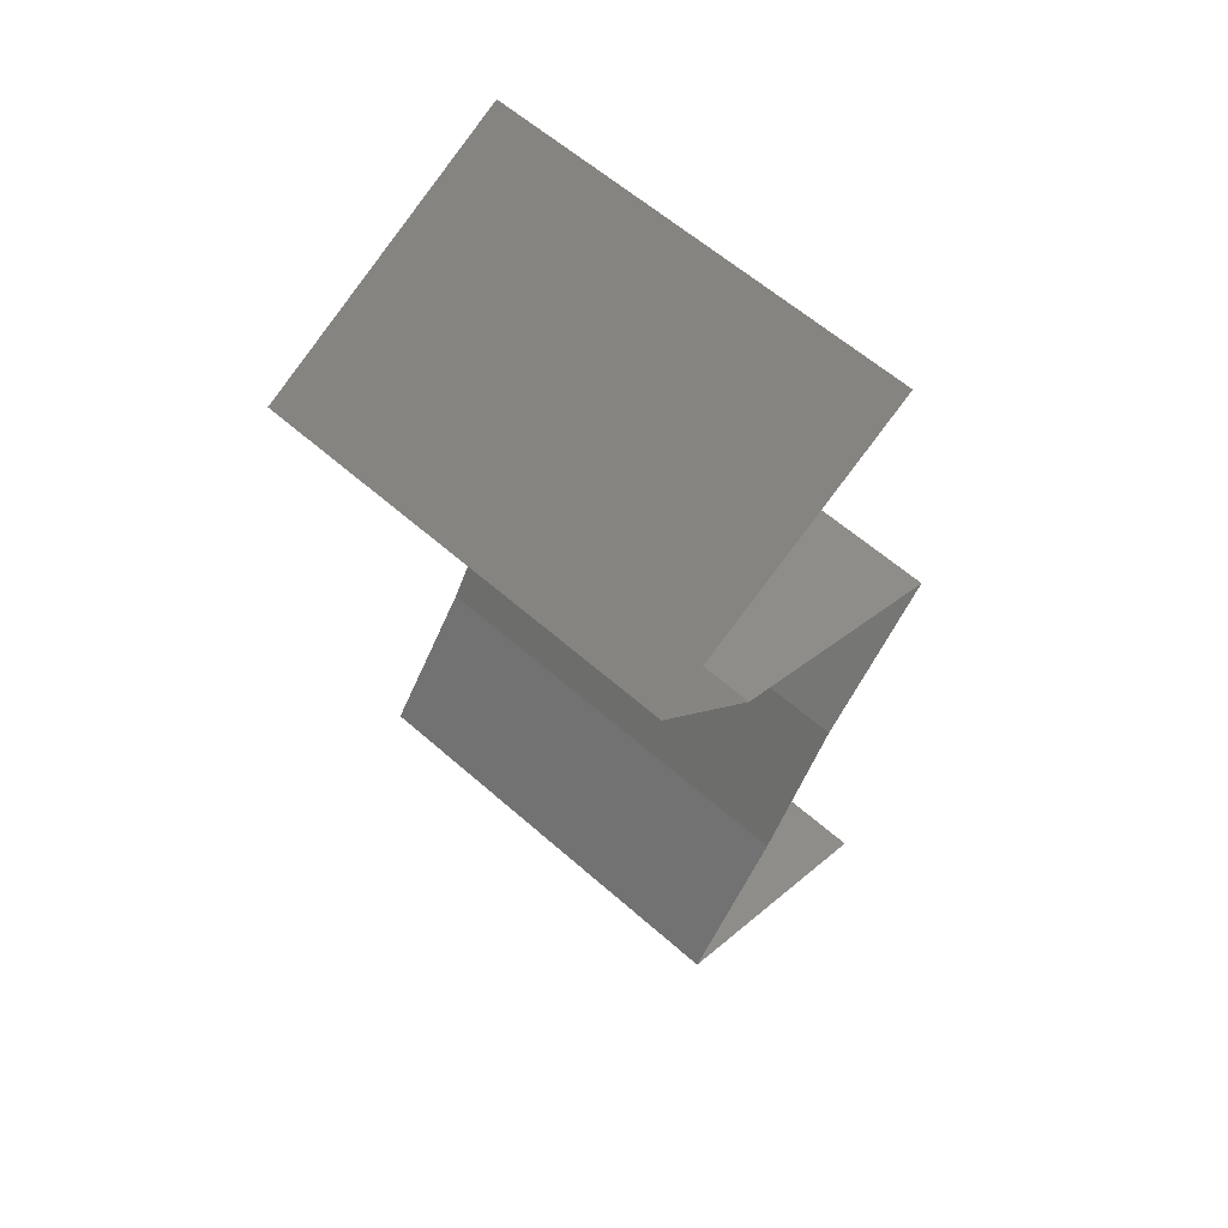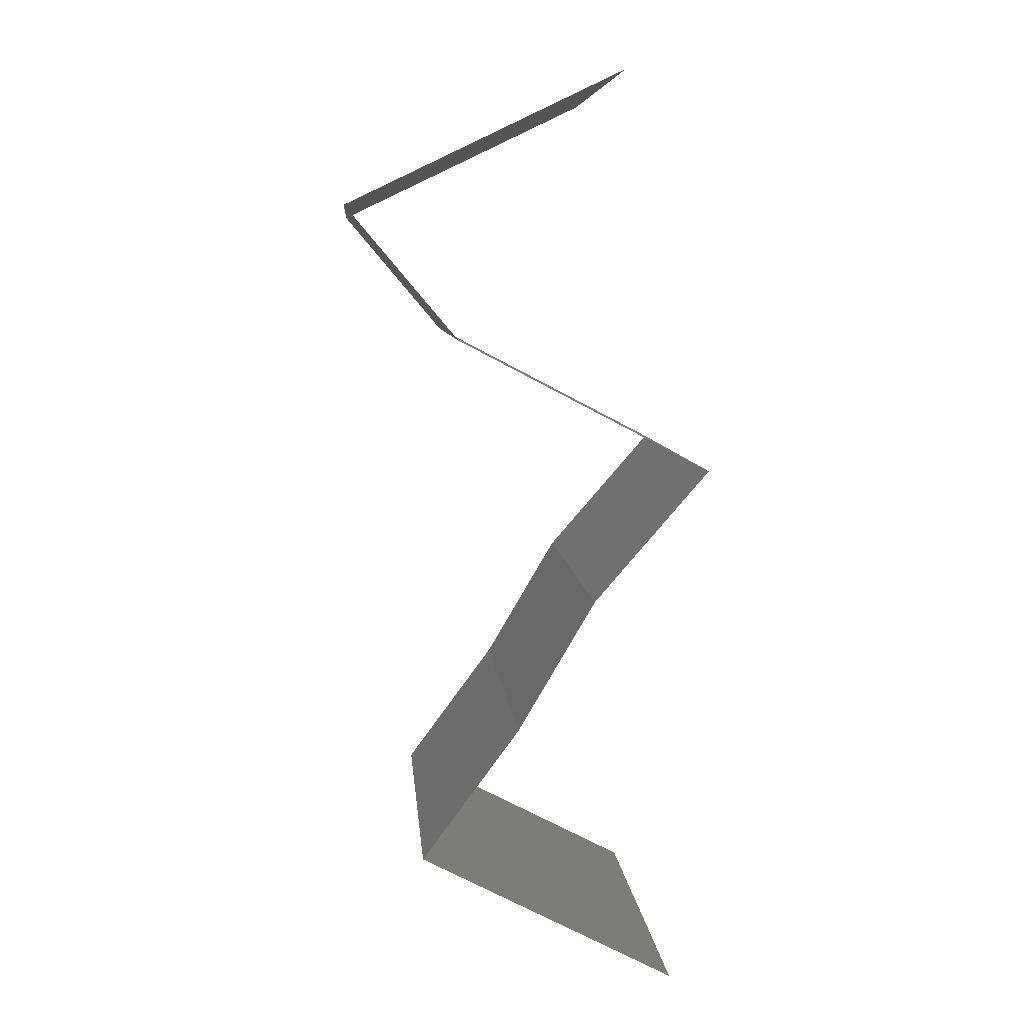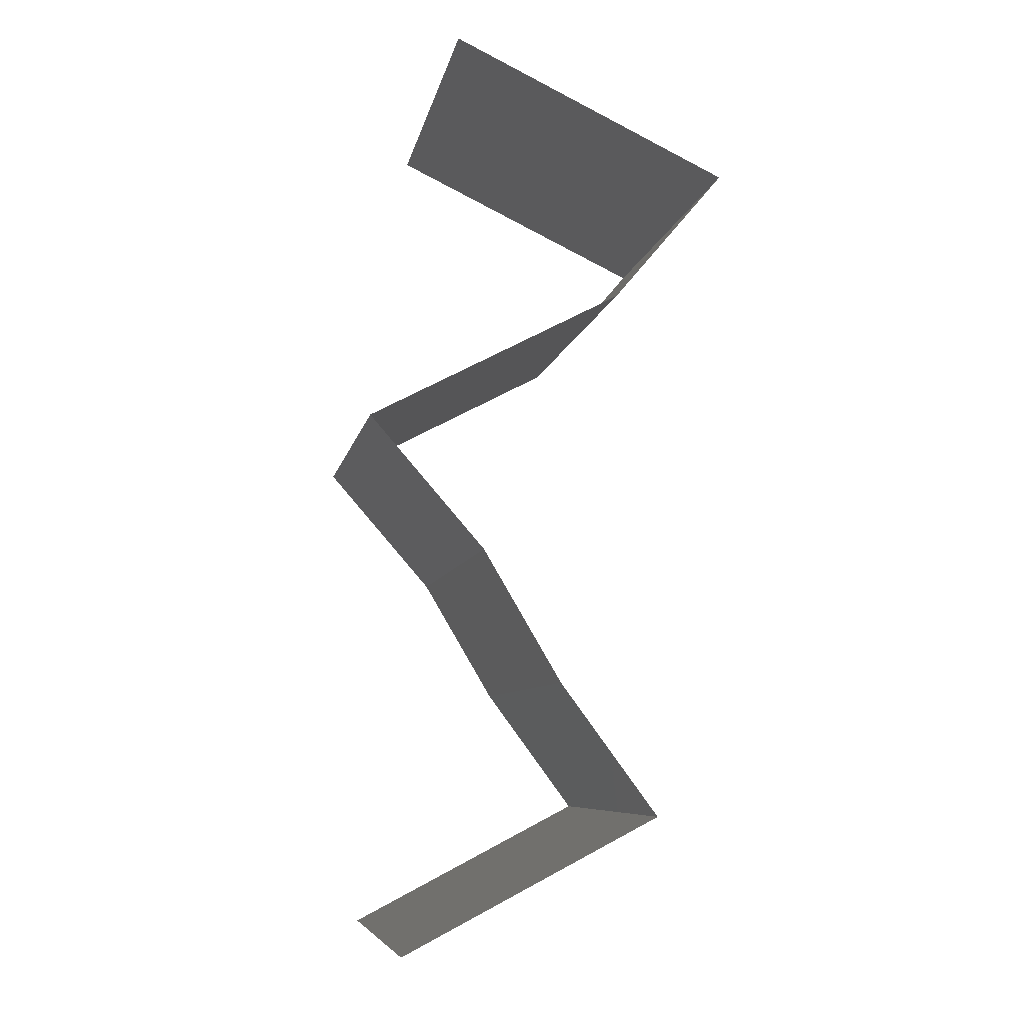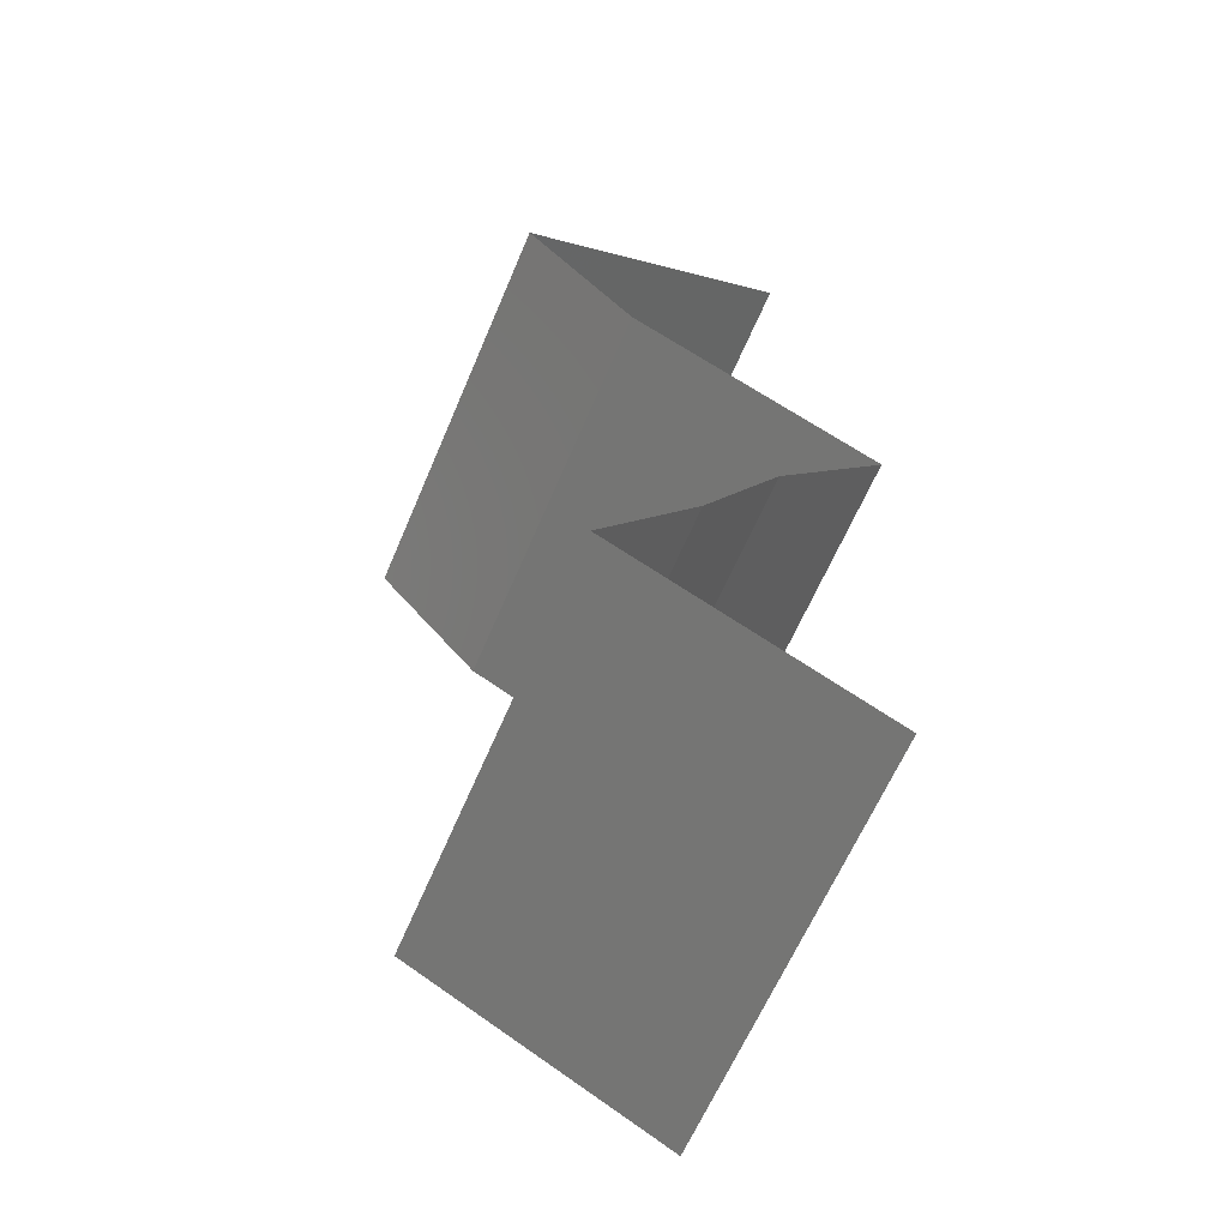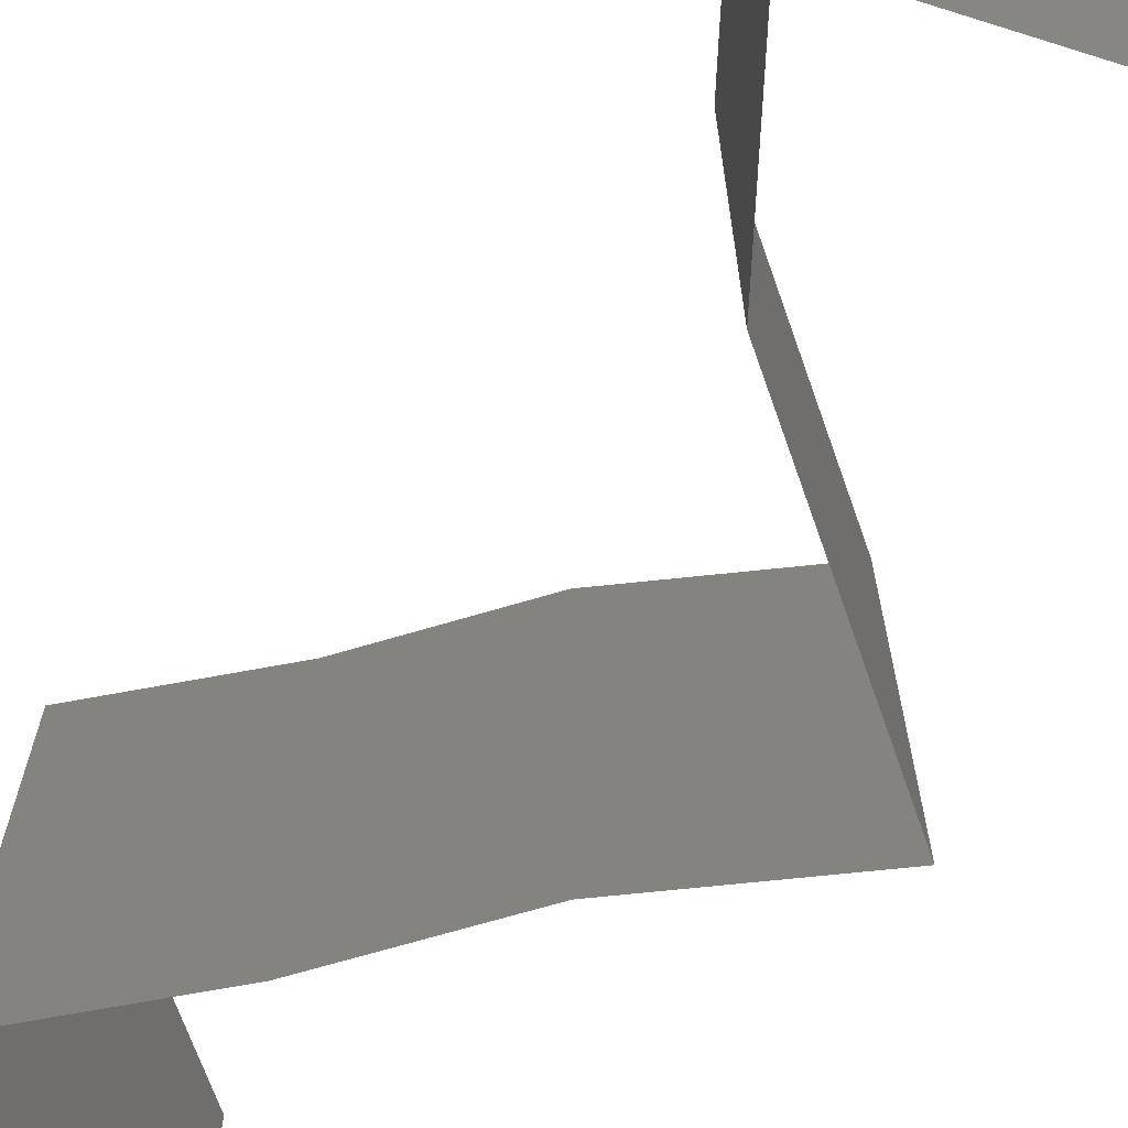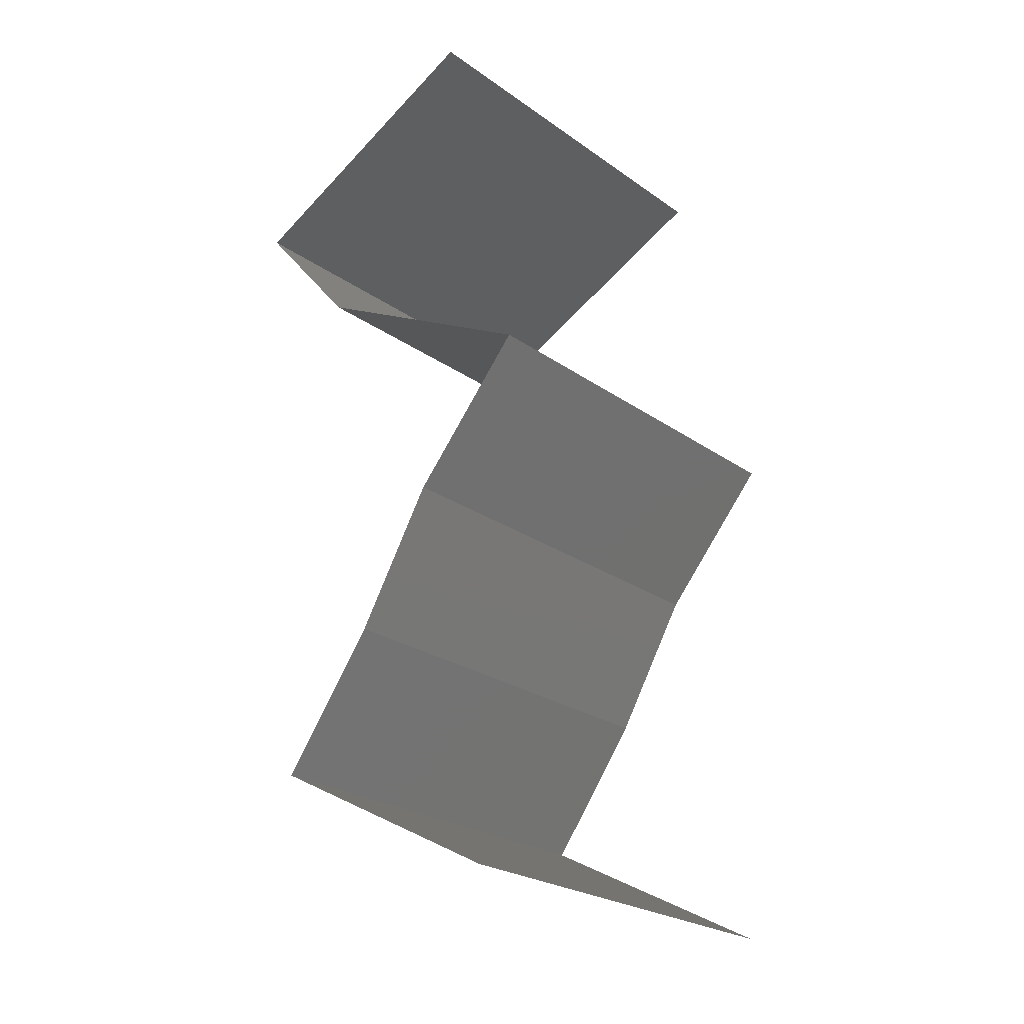
<metadata>
{"format":"stl","ext":"stl","renderer":"f3d","projection":"perspective","resolution":1024,"background":"white","views":[{"elev":60.7,"azim":131.9,"up":"+Y"},{"elev":7.2,"azim":175.3,"up":"+Y"},{"elev":-7.5,"azim":-10.4,"up":"+Y"},{"elev":-63.3,"azim":157.0,"up":"+Y"},{"elev":-69.5,"azim":137.0,"up":"+Z"},{"elev":-24.8,"azim":-138.6,"up":"+Y"}]}
</metadata>
<code>
# stl→obj: 51 verts, 76 faces
v 0.03505 0.05021 0
v 0.04161 0.04707 0
v 0.04175 0.04701 0.007509
v 0.04818 0.04393 0
v 0.04818 0.04393 0.01
v 0.03505 0.05021 0.01
v 0.03505 0.05021 0.02
v 0.03964 0.04801 0.01471
v 0.04818 0.04393 0.02
v 0.04417 0.04585 0.0146
v 0.04161 0.04707 0.02
v 0.04289 0.03766 0
v 0.04289 0.03766 0.01
v 0.04554 0.04079 0.005
v 0.04554 0.04079 0.015
v 0.04289 0.03766 0.02
v 0.03869 0.03546 0.015
v 0.0309 0.03138 0
v 0.0309 0.03138 0.01
v 0.0351 0.03358 0.005
v 0.03893 0.03558 0.005
v 0.0309 0.03138 0.02
v 0.03486 0.03345 0.015
v 0.0369 0.03452 0
v 0.0369 0.03452 0.02
v 0.0369 0.03452 0.01
v 0.03636 0.0251 0
v 0.03636 0.0251 0.01
v 0.03363 0.02824 0.005
v 0.03363 0.02824 0.015
v 0.03636 0.0251 0.02
v 0.04006 0.01883 0
v 0.03821 0.02197 0.005
v 0.04006 0.01883 0.02
v 0.03821 0.02197 0.015
v 0.04006 0.01883 0.01
v 0.04238 0.01569 0.015
v 0.0447 0.01255 0
v 0.0447 0.01255 0.01
v 0.04238 0.01569 0.005
v 0.0447 0.01255 0.02
v 0.03256 0.006276 0
v 0.03256 0.006276 0.01
v 0.03681 0.008473 0.005
v 0.04045 0.01036 0.015
v 0.04069 0.01048 0.005
v 0.03256 0.006276 0.02
v 0.03656 0.008347 0.015
v 0.03863 0.009414 0.02
v 0.03863 0.009414 0
v 0.03863 0.009414 0.01
f 1 2 3
f 2 4 3
f 4 5 3
f 6 1 3
f 7 6 8
f 5 9 10
f 11 7 8
f 9 11 10
f 8 3 10
f 11 8 10
f 3 5 10
f 8 6 3
f 12 13 14
f 9 5 15
f 13 16 15
f 5 4 14
f 16 9 15
f 4 12 14
f 13 5 14
f 5 13 15
f 16 13 17
f 18 19 20
f 13 12 21
f 19 22 23
f 24 18 20
f 25 16 17
f 22 25 23
f 12 24 21
f 24 20 21
f 25 17 23
f 21 20 26
f 23 17 26
f 13 21 26
f 17 13 26
f 20 19 26
f 19 23 26
f 27 28 29
f 22 19 30
f 28 31 30
f 19 18 29
f 28 19 29
f 18 27 29
f 31 22 30
f 19 28 30
f 27 32 33
f 34 31 35
f 28 36 35
f 36 28 33
f 28 27 33
f 31 28 35
f 32 36 33
f 36 34 35
f 34 36 37
f 38 39 40
f 36 32 40
f 39 41 37
f 39 36 40
f 41 34 37
f 32 38 40
f 36 39 37
f 42 43 44
f 41 39 45
f 39 38 46
f 43 47 48
f 49 41 45
f 50 42 44
f 47 49 48
f 38 50 46
f 50 44 46
f 49 45 48
f 48 45 51
f 46 44 51
f 43 48 51
f 44 43 51
f 45 39 51
f 39 46 51

</code>
